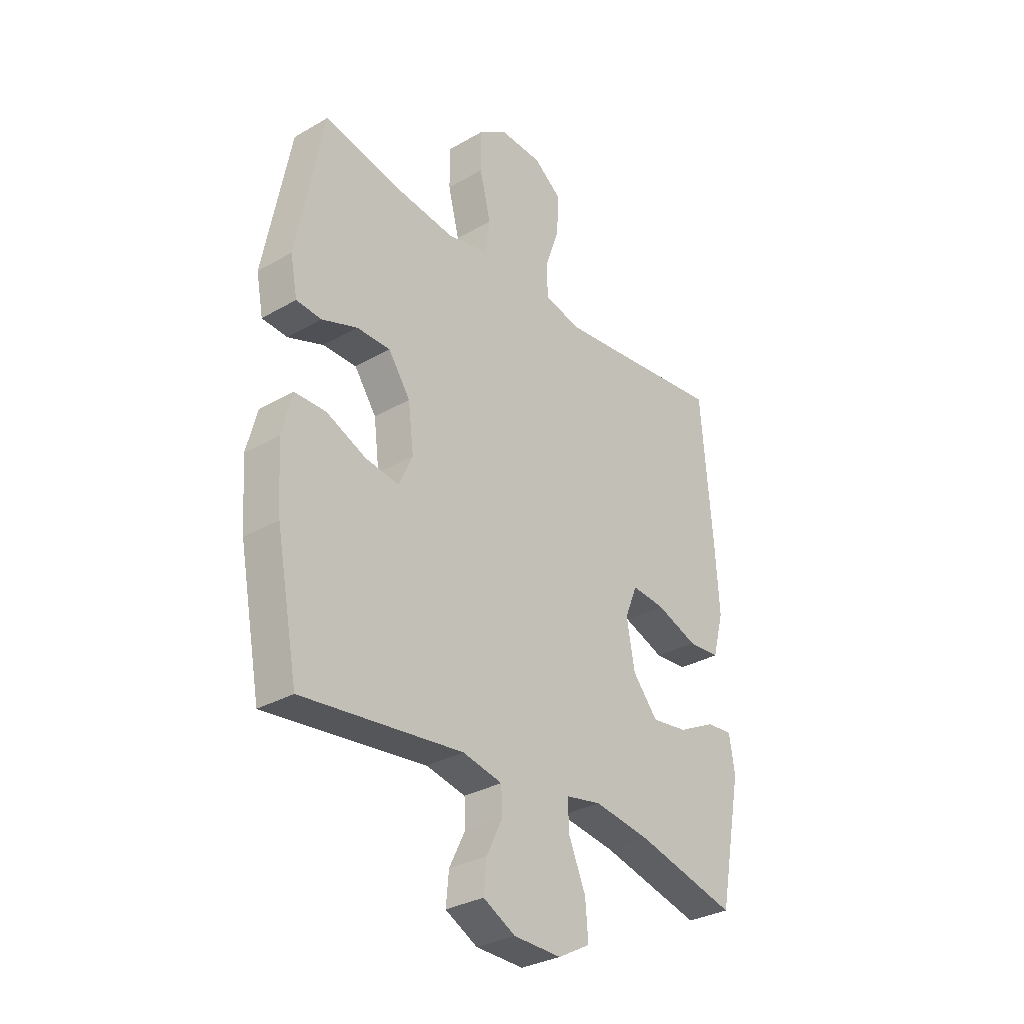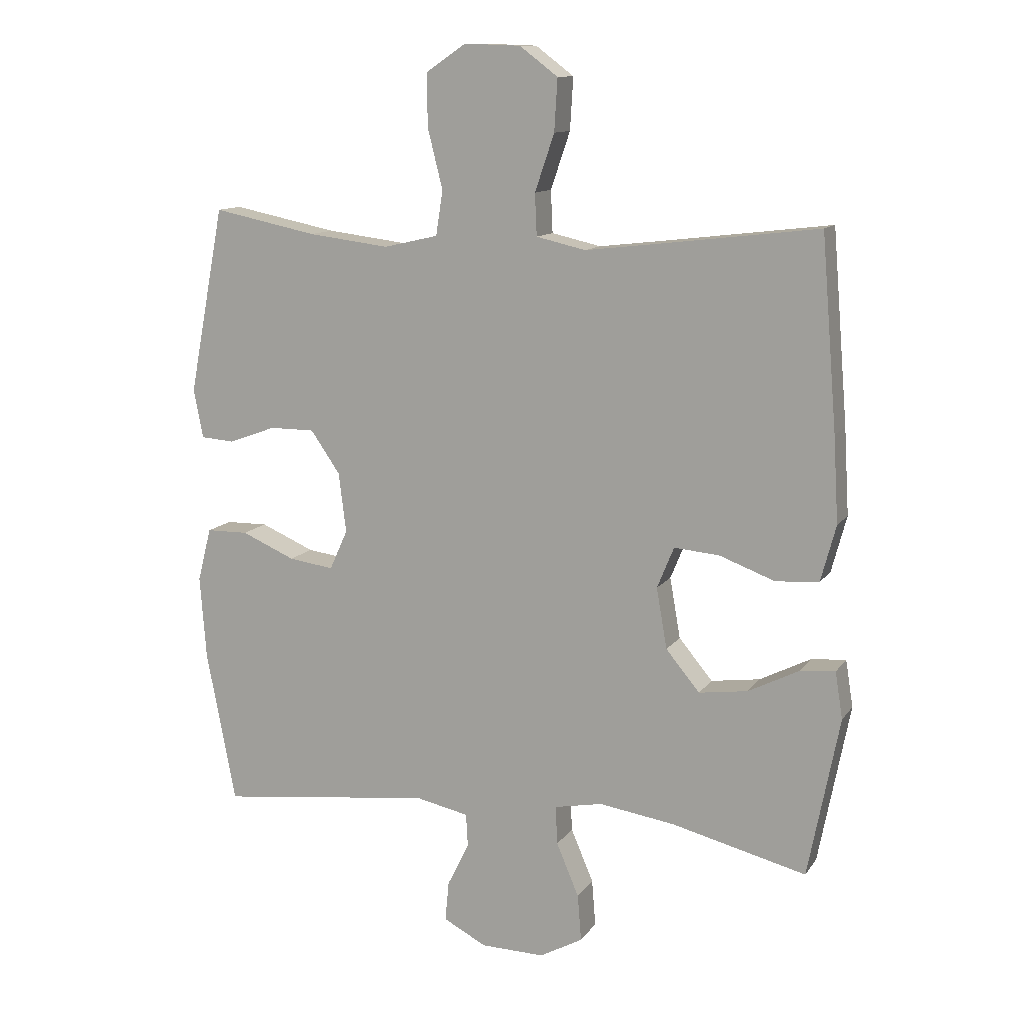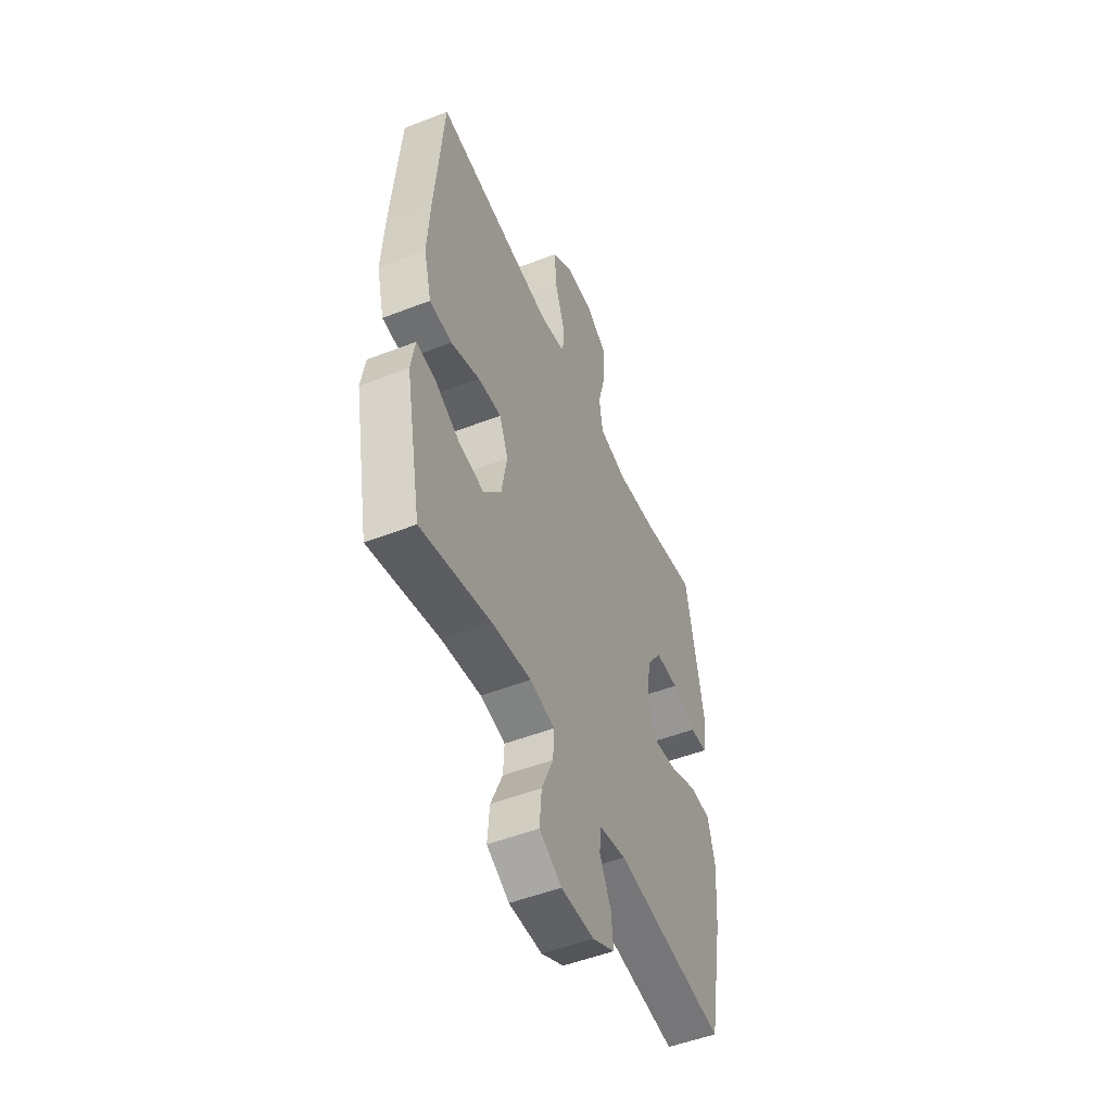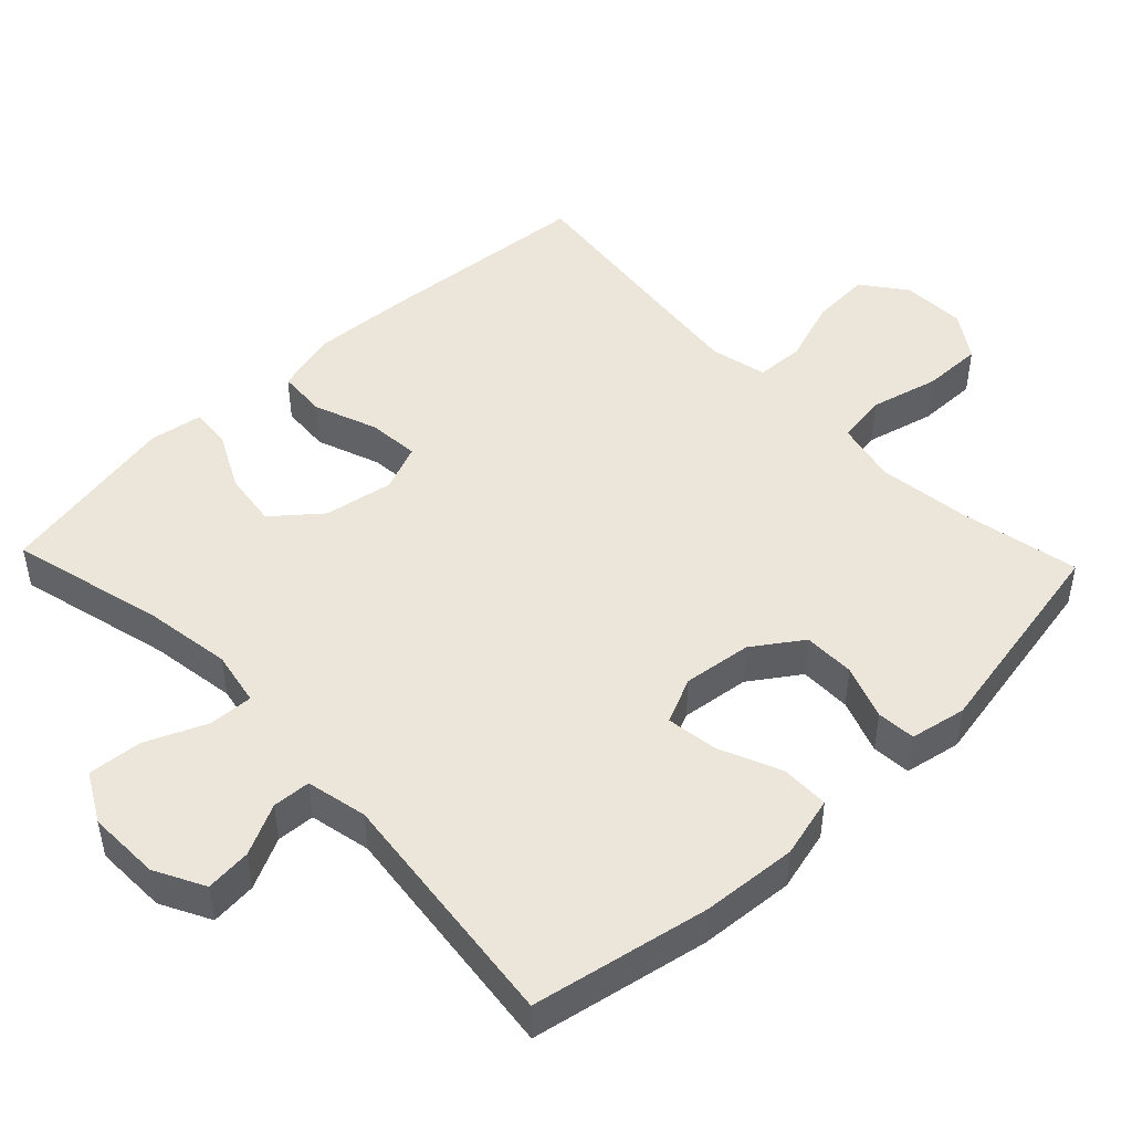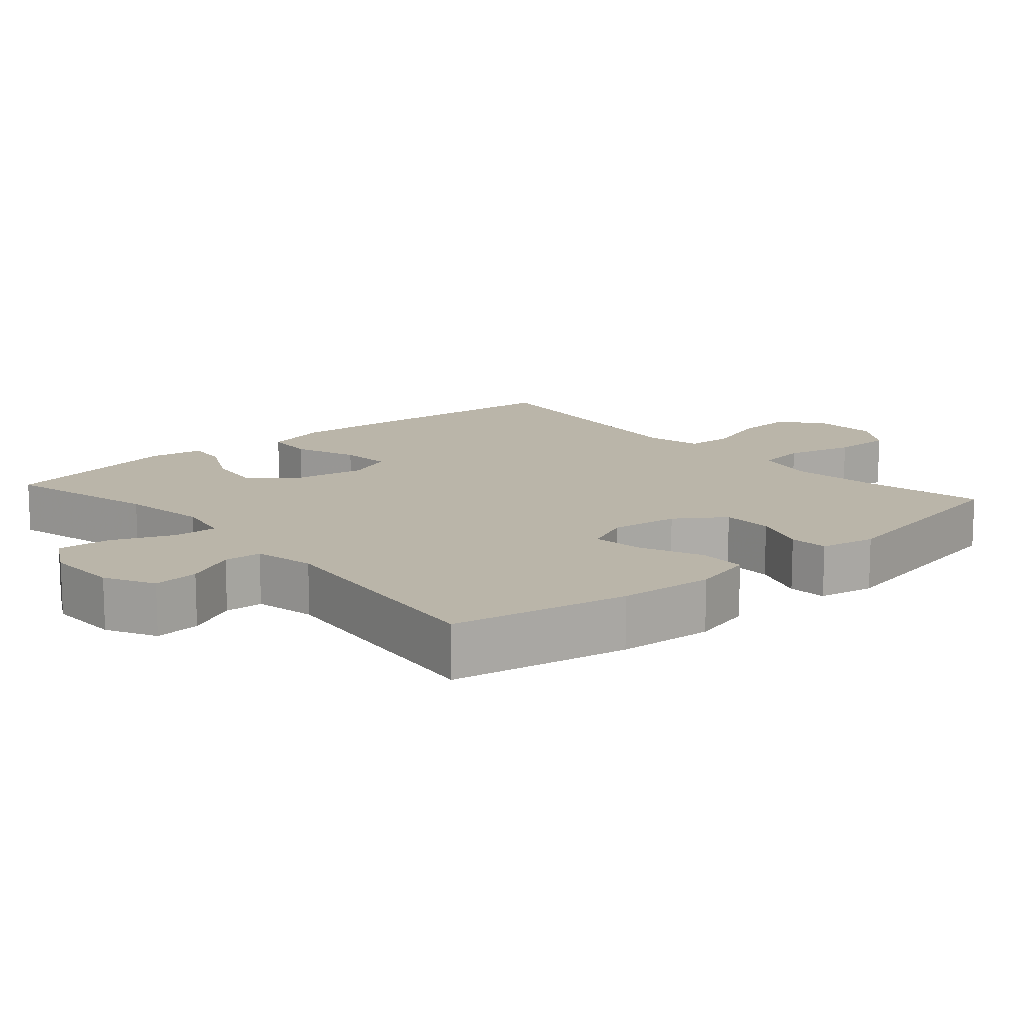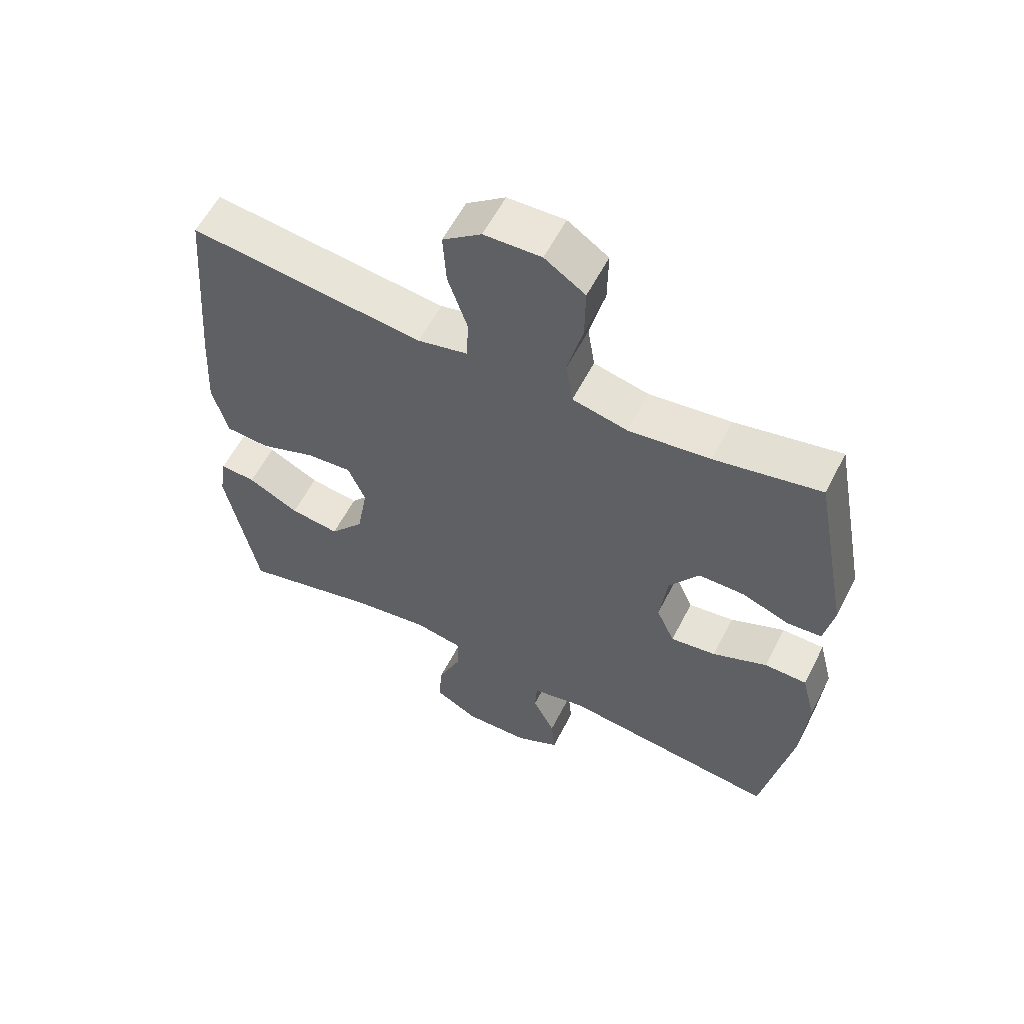
<metadata>
{"format":"obj","ext":"obj","renderer":"f3d","projection":"perspective","resolution":1024,"background":"white","views":[{"elev":-31.5,"azim":-50.7,"up":"+Z"},{"elev":12.0,"azim":21.4,"up":"+Z"},{"elev":-51.0,"azim":112.9,"up":"+Z"},{"elev":47.4,"azim":-133.7,"up":"+Y"},{"elev":13.5,"azim":-131.1,"up":"+Y"},{"elev":58.5,"azim":-153.0,"up":"+Z"}]}
</metadata>
<code>
v -0.5 0.07 -0.5
v -0.547 0.07 -0.254
v -0.557 0.07 -0.121
v -0.535 0.07 -0.035
v -0.468 0.07 -0.034
v -0.382 0.07 -0.071
v -0.31 0.07 -0.081
v -0.281 0.07 -0.017
v -0.293 0.07 0.079
v -0.34 0.07 0.147
v -0.412 0.07 0.147
v -0.488 0.07 0.119
v -0.542 0.07 0.123
v -0.557 0.07 0.201
v -0.5 0.07 0.5
v -0.333 0.07 0.466
v -0.204 0.07 0.45
v -0.117 0.07 0.47
v -0.106 0.07 0.541
v -0.13 0.07 0.637
v -0.131 0.07 0.721
v -0.067 0.07 0.764
v 0.023 0.07 0.761
v 0.084 0.07 0.715
v 0.079 0.07 0.632
v 0.048 0.07 0.541
v 0.051 0.07 0.474
v 0.13 0.07 0.456
v 0.251 0.07 0.47
v 0.5 0.07 0.5
v 0.525 0.07 0.196
v 0.533 0.07 0.059
v 0.509 0.07 -0.031
v 0.44 0.07 -0.036
v 0.351 0.07 -0.003
v 0.279 0.07 0.003
v 0.252 0.07 -0.063
v 0.269 0.07 -0.16
v 0.323 0.07 -0.225
v 0.401 0.07 -0.214
v 0.482 0.07 -0.173
v 0.538 0.07 -0.168
v 0.55 0.07 -0.243
v 0.5 0.07 -0.5
v 0.284 0.07 -0.446
v 0.163 0.07 -0.428
v 0.086 0.07 -0.443
v 0.089 0.07 -0.505
v 0.125 0.07 -0.59
v 0.131 0.07 -0.665
v 0.062 0.07 -0.703
v -0.04 0.07 -0.701
v -0.109 0.07 -0.665
v -0.103 0.07 -0.601
v -0.068 0.07 -0.53
v -0.071 0.07 -0.477
v -0.156 0.07 -0.459
v -0.5 0 -0.5
v -0.547 0 -0.254
v -0.557 0 -0.121
v -0.535 0 -0.035
v -0.468 0 -0.034
v -0.382 0 -0.071
v -0.31 0 -0.081
v -0.281 0 -0.017
v -0.293 0 0.079
v -0.34 0 0.147
v -0.412 0 0.147
v -0.488 0 0.119
v -0.542 0 0.123
v -0.557 0 0.201
v -0.5 0 0.5
v -0.333 0 0.466
v -0.204 0 0.45
v -0.117 0 0.47
v -0.106 0 0.541
v -0.13 0 0.637
v -0.131 0 0.721
v -0.067 0 0.764
v 0.023 0 0.761
v 0.084 0 0.715
v 0.079 0 0.632
v 0.048 0 0.541
v 0.051 0 0.474
v 0.13 0 0.456
v 0.251 0 0.47
v 0.5 0 0.5
v 0.525 0 0.196
v 0.533 0 0.059
v 0.509 0 -0.031
v 0.44 0 -0.036
v 0.351 0 -0.003
v 0.279 0 0.003
v 0.252 0 -0.063
v 0.269 0 -0.16
v 0.323 0 -0.225
v 0.401 0 -0.214
v 0.482 0 -0.173
v 0.538 0 -0.168
v 0.55 0 -0.243
v 0.5 0 -0.5
v 0.284 0 -0.446
v 0.163 0 -0.428
v 0.086 0 -0.443
v 0.089 0 -0.505
v 0.125 0 -0.59
v 0.131 0 -0.665
v 0.062 0 -0.703
v -0.04 0 -0.701
v -0.109 0 -0.665
v -0.103 0 -0.601
v -0.068 0 -0.53
v -0.071 0 -0.477
v -0.156 0 -0.459
f 52 53 54 55
f 52 55 56
f 51 52 56
f 48 49 50 51
f 47 48 51 56
f 42 43 44 45
f 40 41 42 45
f 39 40 45 46
f 38 39 46 47
f 32 33 34 35
f 32 35 36
f 29 30 31 32
f 28 29 32 36
f 27 28 36 37
f 23 24 25 26
f 23 26 27
f 22 23 27
f 19 20 21 22
f 18 19 22 27
f 17 18 27 37
f 13 14 15 16
f 11 12 13 16
f 10 11 16 17
f 9 10 17 37
f 3 4 5 6
f 3 6 7
f 57 1 2 3
f 57 3 7
f 56 57 7 8
f 37 38 47 56
f 8 9 37 56
f 112 111 110 109
f 113 112 109
f 113 109 108
f 108 107 106 105
f 113 108 105 104
f 102 101 100 99
f 102 99 98 97
f 103 102 97 96
f 104 103 96 95
f 92 91 90 89
f 93 92 89
f 89 88 87 86
f 93 89 86 85
f 94 93 85 84
f 83 82 81 80
f 84 83 80
f 84 80 79
f 79 78 77 76
f 84 79 76 75
f 94 84 75 74
f 73 72 71 70
f 73 70 69 68
f 74 73 68 67
f 94 74 67 66
f 63 62 61 60
f 64 63 60
f 60 59 58 114
f 64 60 114
f 65 64 114 113
f 113 104 95 94
f 113 94 66 65
f 1 58 59 2
f 2 59 60 3
f 3 60 61 4
f 4 61 62 5
f 5 62 63 6
f 6 63 64 7
f 7 64 65 8
f 8 65 66 9
f 9 66 67 10
f 10 67 68 11
f 11 68 69 12
f 12 69 70 13
f 13 70 71 14
f 14 71 72 15
f 15 72 73 16
f 16 73 74 17
f 17 74 75 18
f 18 75 76 19
f 19 76 77 20
f 20 77 78 21
f 21 78 79 22
f 22 79 80 23
f 23 80 81 24
f 24 81 82 25
f 25 82 83 26
f 26 83 84 27
f 27 84 85 28
f 28 85 86 29
f 29 86 87 30
f 30 87 88 31
f 31 88 89 32
f 32 89 90 33
f 33 90 91 34
f 34 91 92 35
f 35 92 93 36
f 36 93 94 37
f 37 94 95 38
f 38 95 96 39
f 39 96 97 40
f 40 97 98 41
f 41 98 99 42
f 42 99 100 43
f 43 100 101 44
f 44 101 102 45
f 45 102 103 46
f 46 103 104 47
f 47 104 105 48
f 48 105 106 49
f 49 106 107 50
f 50 107 108 51
f 51 108 109 52
f 52 109 110 53
f 53 110 111 54
f 54 111 112 55
f 55 112 113 56
f 56 113 114 57
f 57 114 58 1

</code>
